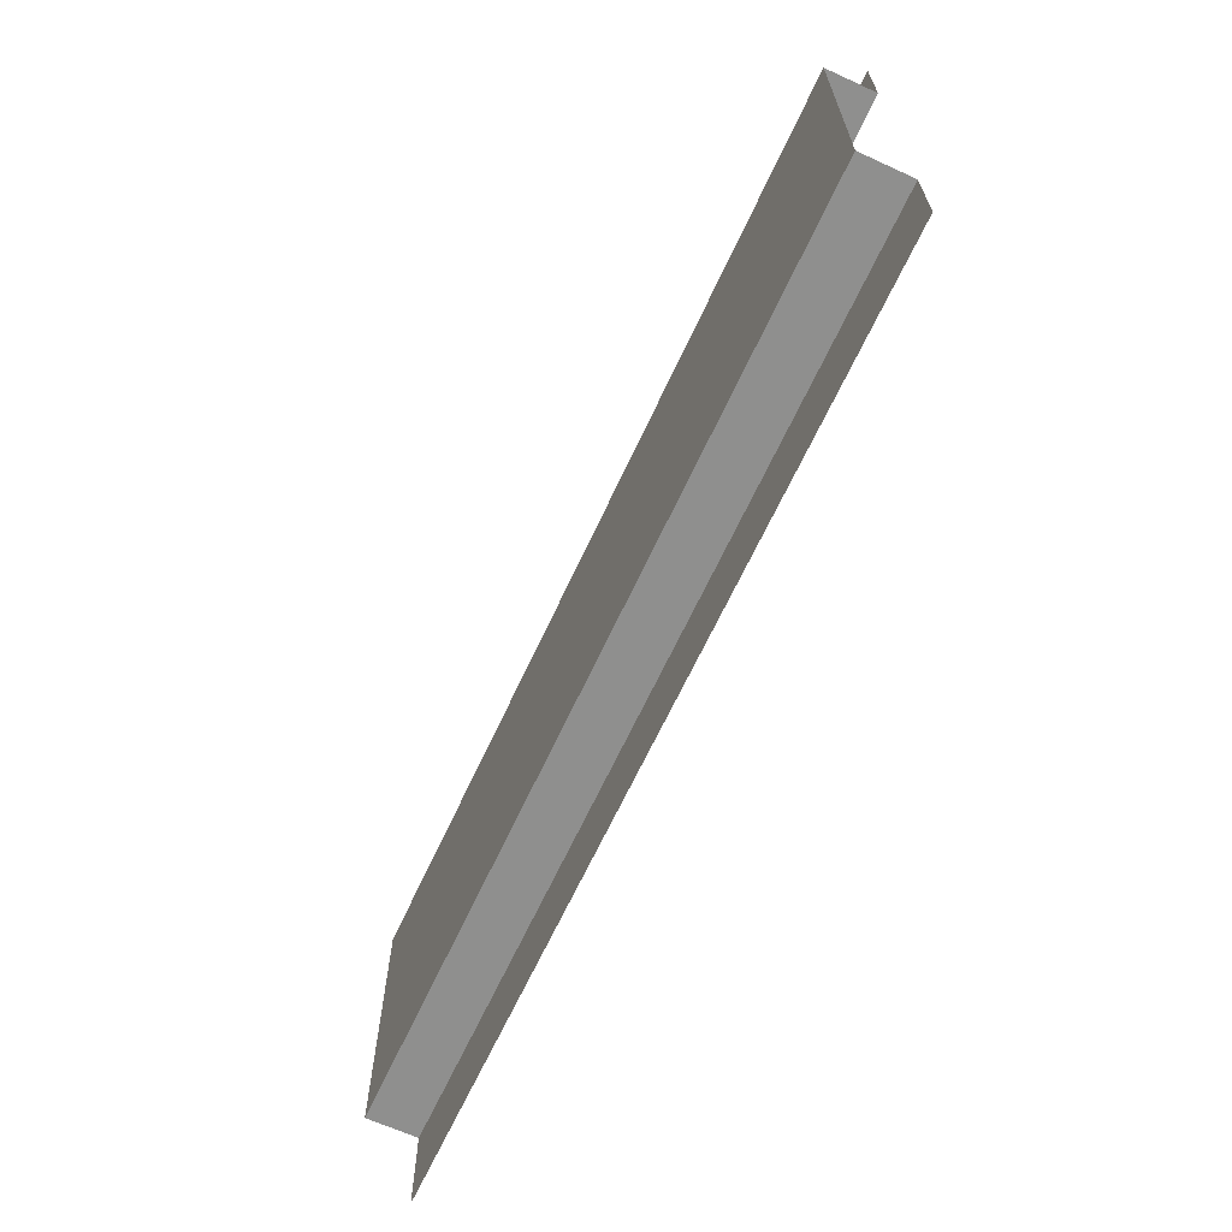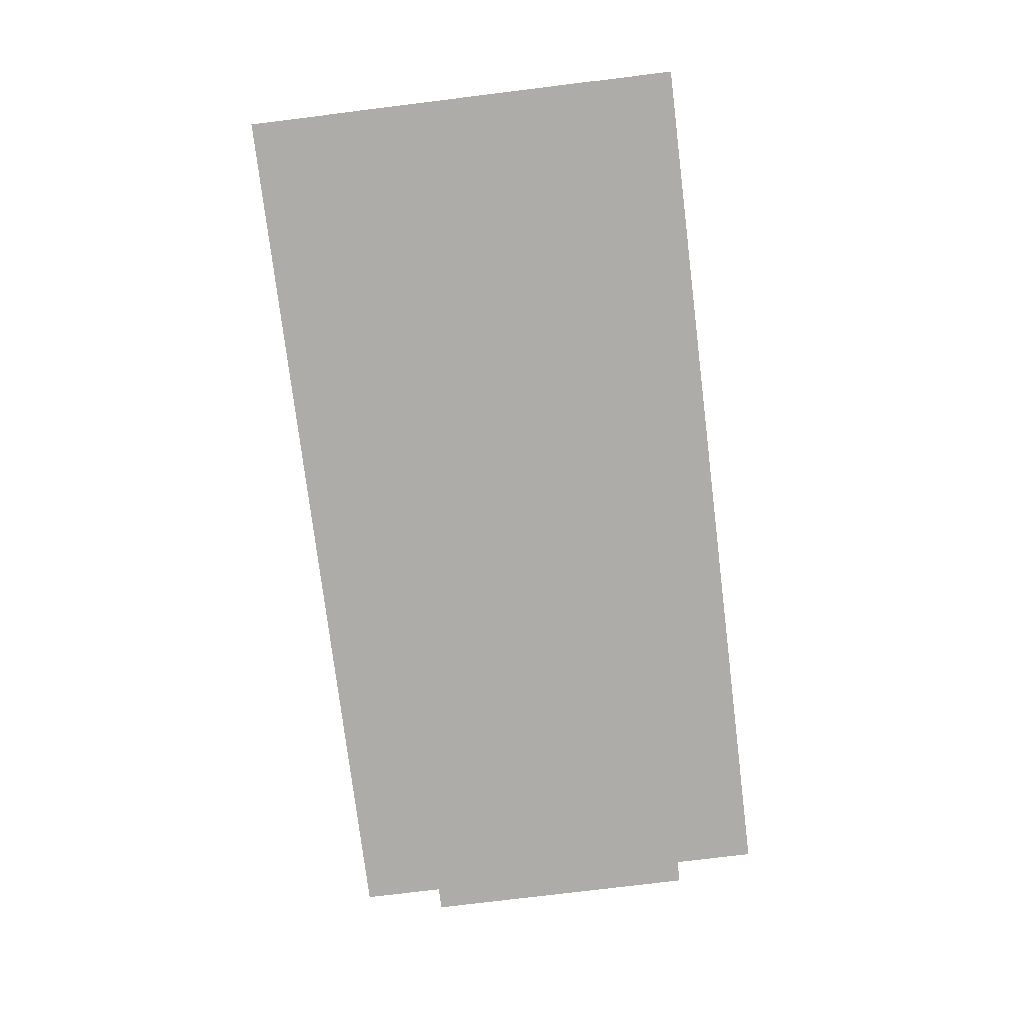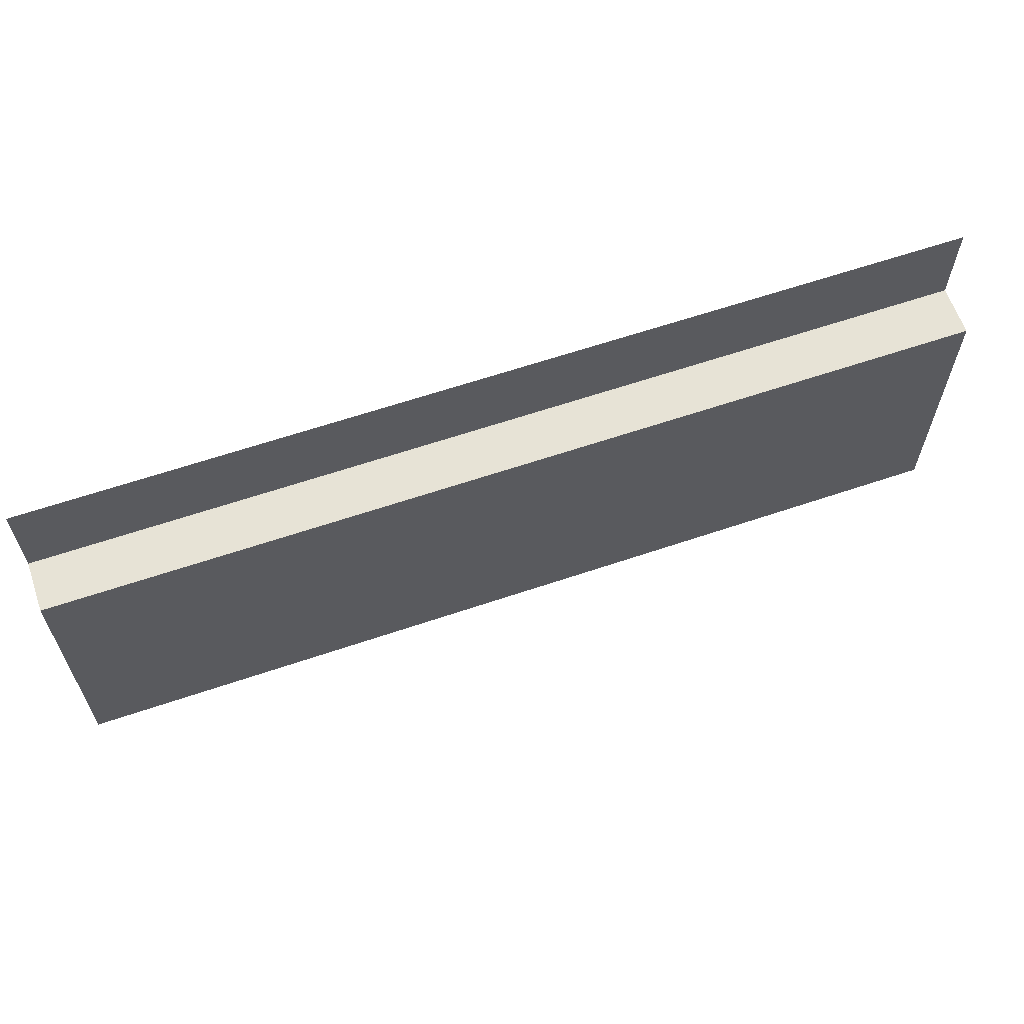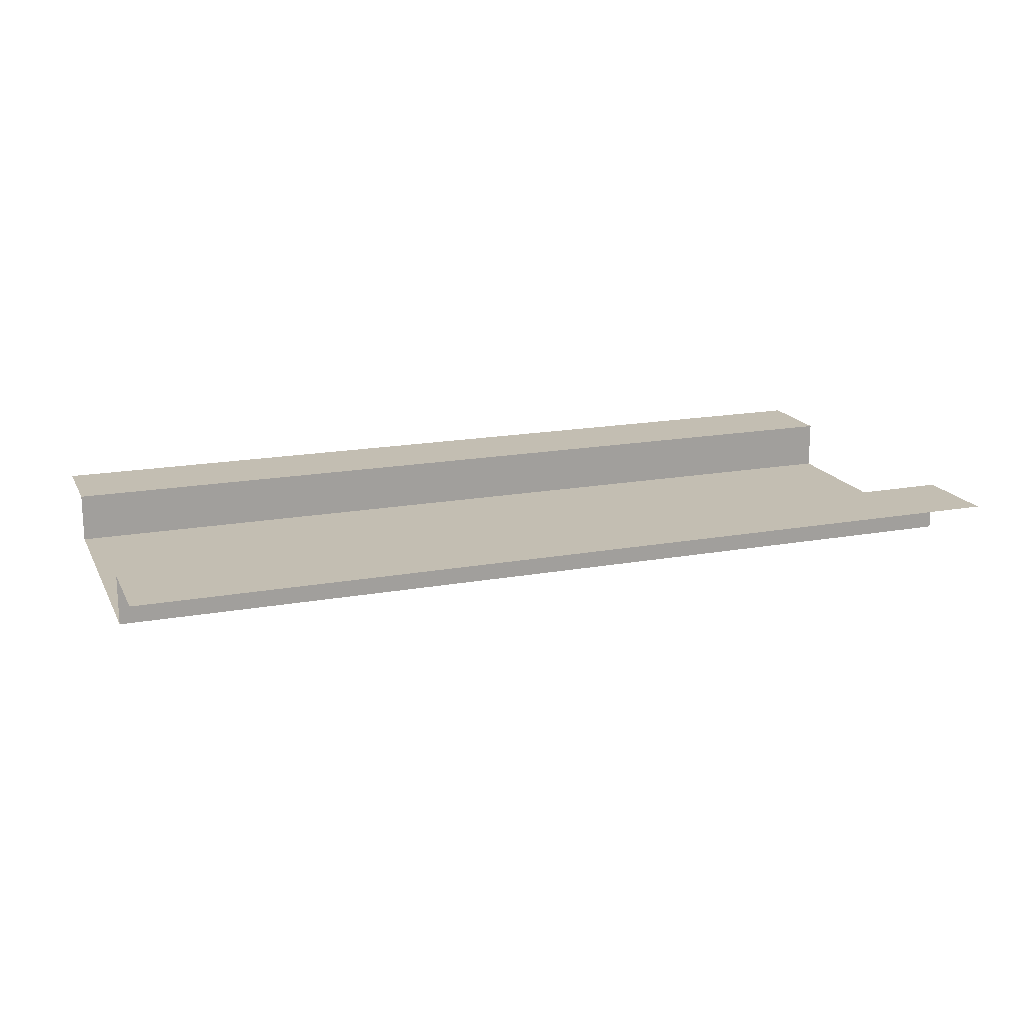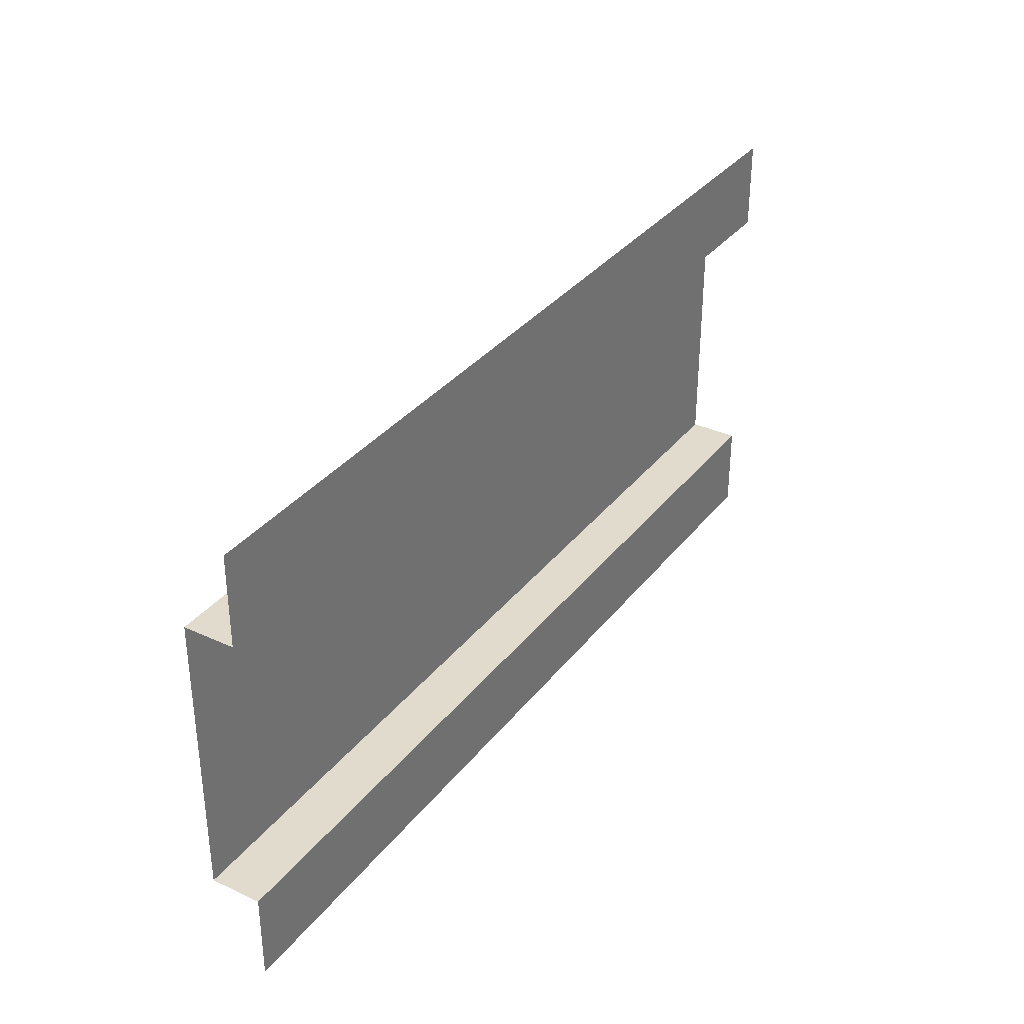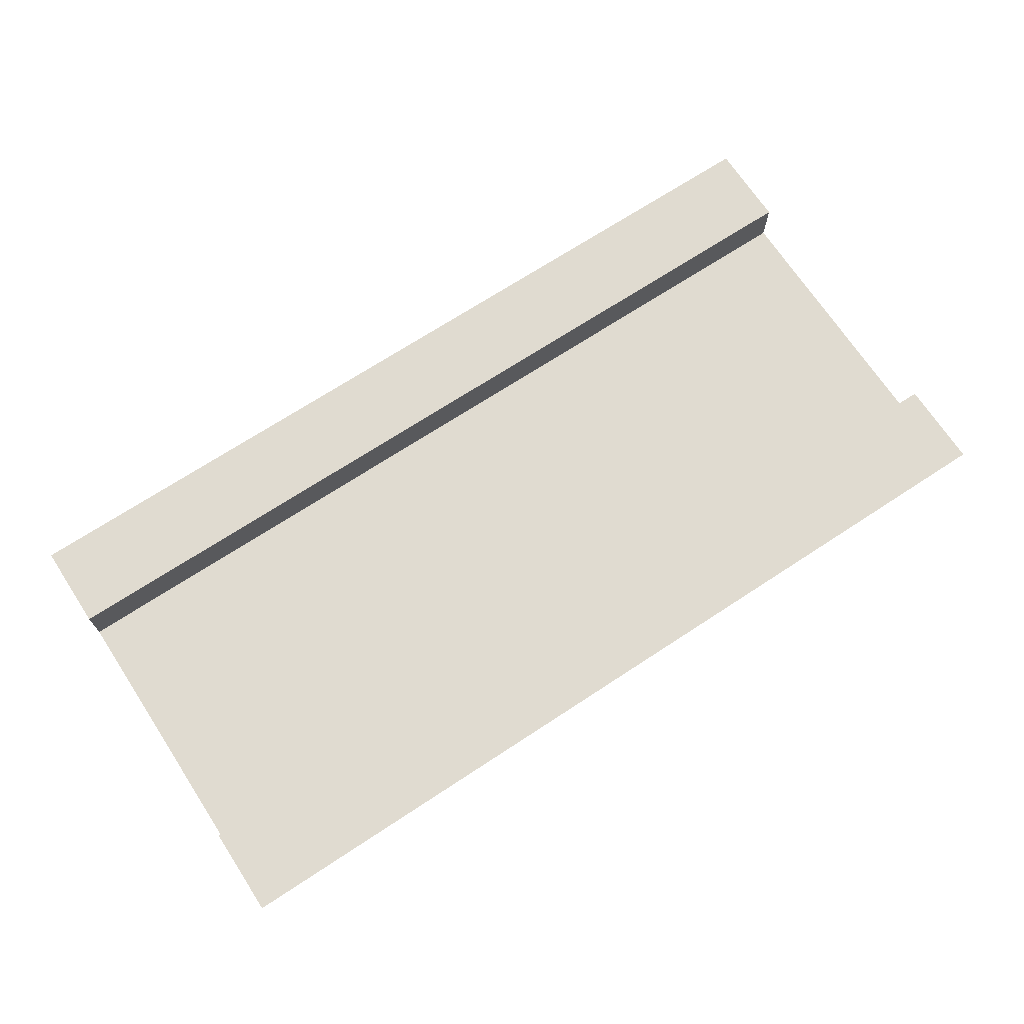
<metadata>
{"format":"obj","ext":"obj","renderer":"f3d","projection":"perspective","resolution":1024,"background":"white","views":[{"elev":-65.3,"azim":-114.7,"up":"+Y"},{"elev":-76.8,"azim":-83.0,"up":"+Z"},{"elev":62.6,"azim":161.0,"up":"+Y"},{"elev":17.4,"azim":160.1,"up":"+Z"},{"elev":33.9,"azim":-57.9,"up":"+Y"},{"elev":70.0,"azim":146.7,"up":"+Z"}]}
</metadata>
<code>
v -1.783e-06 2.5 6.398e-06
v 5 2.5 7.01e-06
v 5 2.013 7.01e-06
v -1.783e-06 2.013 6.398e-06
v 5 2.013 7.01e-06
v 5 2.013 -0.272
v -2.58e-06 2.013 -0.272
v -1.783e-06 2.013 6.398e-06
v 5 0.4779 7.01e-06
v 5 -1.549e-21 7.01e-06
v -1.783e-06 5.526e-28 6.398e-06
v -1.783e-06 0.4779 6.398e-06
v 5 0.4779 -0.272
v 5 0.4779 7.01e-06
v -1.783e-06 0.4779 6.398e-06
v -2.58e-06 0.4779 -0.272
v 5 2.013 -0.272
v 5 0.4779 -0.272
v -2.58e-06 0.4779 -0.272
v -2.58e-06 2.013 -0.272
g SD_Env_Wall_Half_33_3007_357
f 1 3 2
f 1 4 3
f 5 7 6
f 5 8 7
f 9 11 10
f 9 12 11
f 13 15 14
f 13 16 15
f 17 19 18
f 17 20 19

</code>
